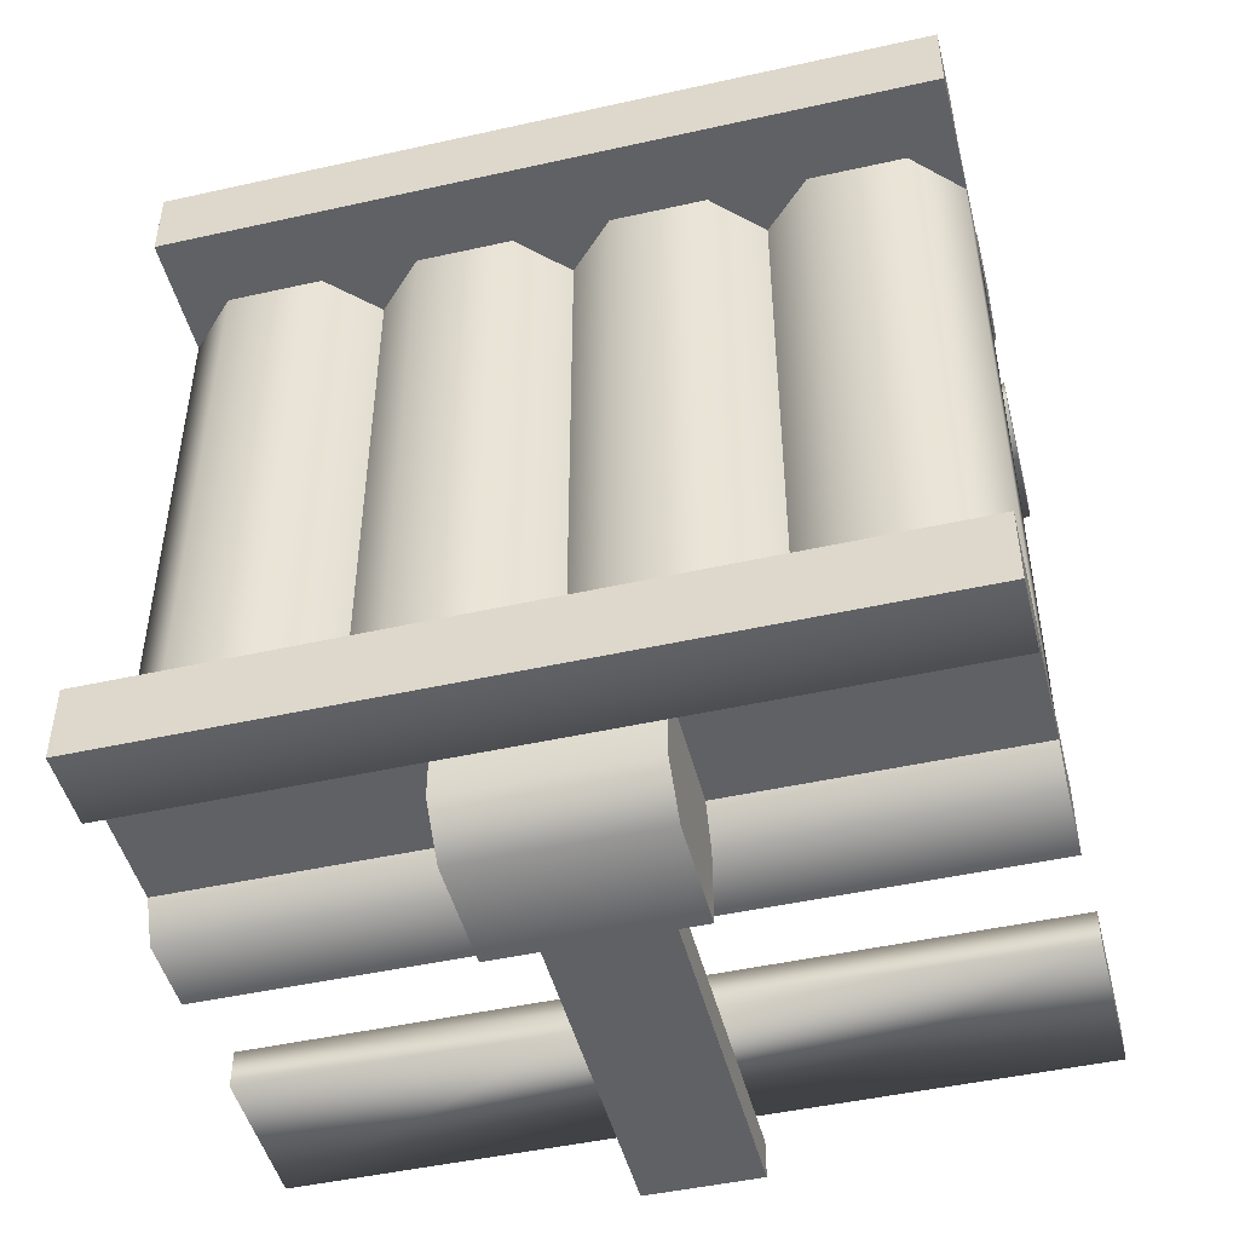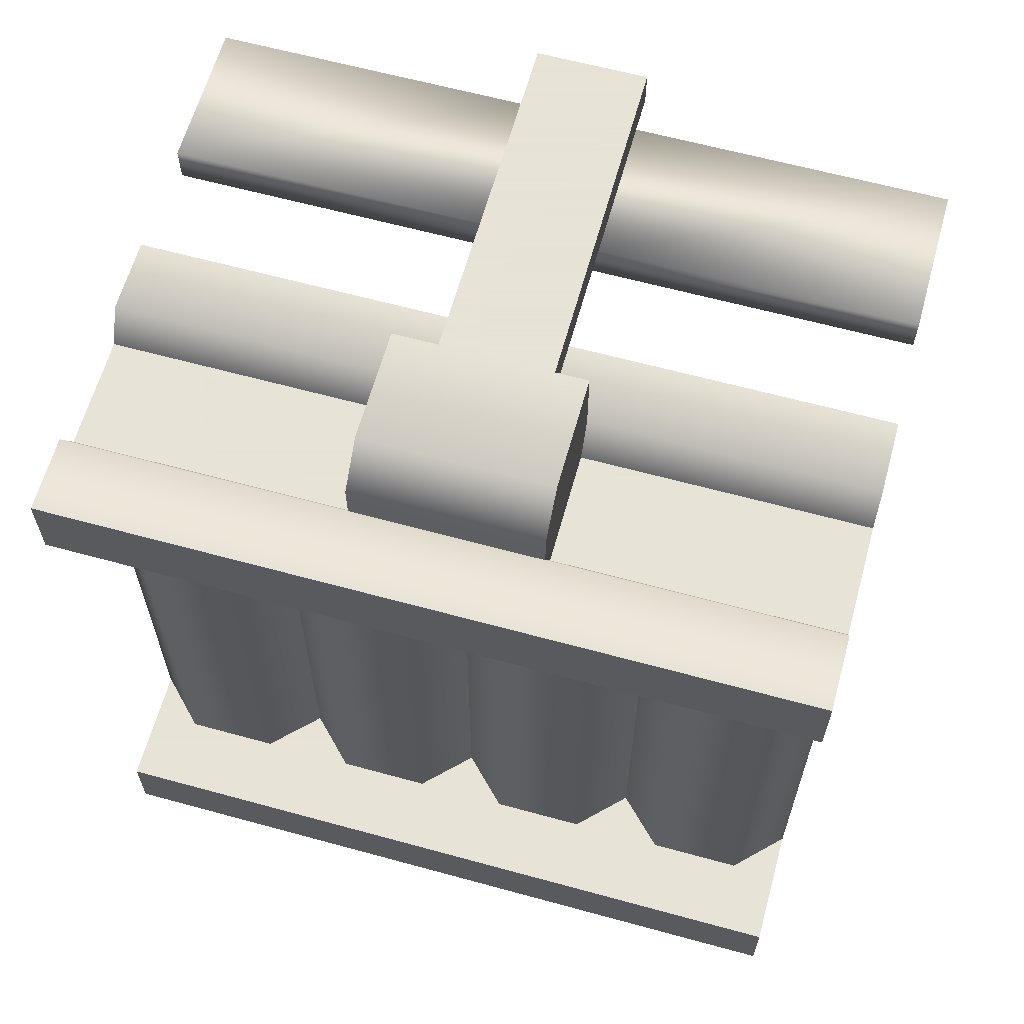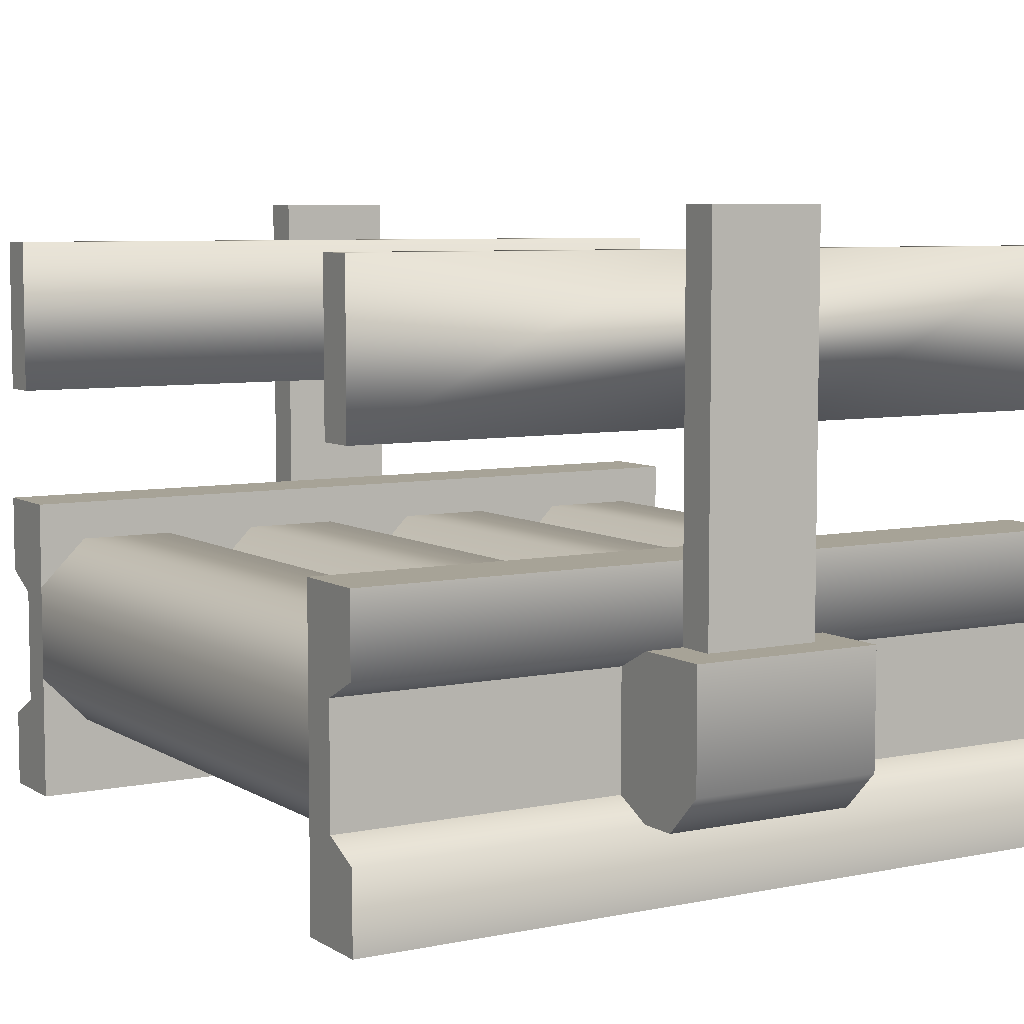
<metadata>
{"format":"obj","ext":"obj","renderer":"f3d","projection":"perspective","resolution":1024,"background":"white","views":[{"elev":-47.6,"azim":14.1,"up":"+Z"},{"elev":62.8,"azim":15.5,"up":"+Z"},{"elev":6.7,"azim":-31.1,"up":"+Y"}]}
</metadata>
<code>
g Group
v 0.5028 0.55 -0.45
v 0.5028 0.55 -0.5
v -0.4972 0.55 -0.45
v 0.075 0.55 -0.5
v -0.075 0.55 -0.5
v -0.4972 0.55 -0.5
v 0.5028 0.75 -0.5
v 0.5028 0.75 -0.45
v 0.075 0.75 -0.5
v -0.4972 0.75 -0.45
v -0.075 0.75 -0.5
v -0.4972 0.75 -0.5
v 0.4972 0.55 0.5
v 0.075 0.55 0.5
v 0.4972 0.75 0.5
v 0.075 0.75 0.5
v -0.5028 0.55 0.45
v 0.4972 0.55 0.45
v -0.5028 0.75 0.45
v 0.4972 0.75 0.45
v -0.075 0.75 0.5
v -0.5028 0.75 0.5
v -0.075 0.55 0.5
v -0.5028 0.55 0.5
v 0.125 0.1 -0.45
v 0.125 0.1 -0.55
v -0.125 0.1 -0.45
v -0.125 0.1 -0.55
v 0.125 0.3 -0.6
v 0.125 0.15 -0.6
v 0.125 0.3 -0.45
v -0.125 0.3 -0.45
v -0.125 0.15 -0.6
v -0.125 0.3 -0.6
v 0.125 0.15 0.6
v -0.125 0.15 0.6
v 0.125 0.3 0.6
v -0.125 0.3 0.6
v -0.125 0.1 0.45
v -0.125 0.3 0.45
v -0.125 0.1 0.55
v 0.125 0.1 0.45
v 0.125 0.3 0.45
v 0.125 0.1 0.55
v 0.075 0.3 -0.55
v 0.075 0.3 -0.5
v -0.075 0.3 -0.55
v -0.075 0.3 -0.5
v 0.075 0.3 0.5
v 0.075 0.3 0.55
v -0.075 0.3 0.5
v -0.075 0.3 0.55
v -0.075 0.8 -0.55
v 0.075 0.8 -0.55
v -0.075 0.8 -0.5
v 0.075 0.8 -0.5
v -0.075 0.8 0.5
v -0.075 0.8 0.55
v 0.075 0.8 0.5
v 0.075 0.8 0.55
f 3 2 1
f 2 3 4
f 4 3 5
f 5 3 6
f 1 2 3
f 4 3 2
f 5 3 4
f 6 3 5
f 9 8 7
f 8 9 10
f 10 9 11
f 10 11 12
f 7 8 9
f 10 9 8
f 11 9 10
f 12 11 10
f 8 2 7
f 2 8 1
f 7 2 8
f 1 8 2
f 8 3 1
f 3 8 10
f 1 3 8
f 10 8 3
f 3 12 6
f 12 3 10
f 6 12 3
f 10 3 12
f 9 2 4
f 2 9 7
f 4 2 9
f 7 9 2
f 12 5 6
f 5 12 11
f 6 5 12
f 11 12 5
f 15 14 13
f 14 15 16
f 13 14 15
f 16 15 14
f 19 18 17
f 18 19 20
f 17 18 19
f 20 19 18
f 15 18 20
f 18 15 13
f 20 18 15
f 13 15 18
f 19 15 20
f 15 19 16
f 16 19 21
f 21 19 22
f 20 15 19
f 16 19 15
f 21 19 16
f 22 19 21
f 21 24 23
f 24 21 22
f 23 24 21
f 22 21 24
f 13 17 18
f 17 13 14
f 17 14 23
f 17 23 24
f 18 17 13
f 14 13 17
f 23 14 17
f 24 23 17
f 24 19 17
f 19 24 22
f 17 19 24
f 22 24 19
f 27 26 25
f 26 27 28
f 25 26 27
f 28 27 26
f 31 30 29
f 30 31 26
f 26 31 25
f 29 30 31
f 26 31 30
f 25 31 26
f 31 27 25
f 27 31 32
f 25 27 31
f 32 31 27
f 28 30 26
f 30 28 33
f 26 30 28
f 33 28 30
f 28 34 33
f 34 28 32
f 32 28 27
f 33 34 28
f 32 28 34
f 27 28 32
f 34 30 33
f 30 34 29
f 33 30 34
f 29 34 30
f 37 36 35
f 36 37 38
f 35 36 37
f 38 37 36
f 41 40 39
f 40 41 38
f 38 41 36
f 39 40 41
f 38 41 40
f 36 41 38
f 40 42 39
f 42 40 43
f 39 42 40
f 43 40 42
f 35 41 44
f 41 35 36
f 44 41 35
f 36 35 41
f 37 42 43
f 42 37 44
f 44 37 35
f 43 42 37
f 44 37 42
f 35 37 44
f 44 39 42
f 39 44 41
f 42 39 44
f 41 44 39
f 29 45 31
f 45 29 34
f 46 31 45
f 45 34 47
f 31 46 32
f 47 34 48
f 32 46 48
f 32 48 34
f 31 45 29
f 34 29 45
f 45 31 46
f 47 34 45
f 32 46 31
f 48 34 47
f 48 46 32
f 34 48 32
f 43 49 37
f 49 43 40
f 50 37 49
f 49 40 51
f 37 50 38
f 51 40 52
f 38 50 52
f 38 52 40
f 37 49 43
f 40 43 49
f 49 37 50
f 51 40 49
f 38 50 37
f 52 40 51
f 52 50 38
f 40 52 38
f 53 45 47
f 45 53 54
f 47 45 53
f 54 53 45
f 48 53 47
f 53 48 5
f 11 53 5
f 53 11 55
f 47 53 48
f 5 48 53
f 5 53 11
f 55 11 53
f 53 56 54
f 56 53 55
f 54 56 53
f 55 53 56
f 56 11 9
f 11 56 55
f 9 11 56
f 55 56 11
f 56 45 54
f 45 56 9
f 4 45 9
f 45 4 46
f 54 45 56
f 9 56 45
f 9 45 4
f 46 4 45
f 4 48 46
f 48 4 5
f 46 48 4
f 5 4 48
f 23 49 51
f 49 23 14
f 51 49 23
f 14 23 49
f 52 23 51
f 23 52 21
f 21 52 57
f 57 52 58
f 51 23 52
f 21 52 23
f 57 52 21
f 58 52 57
f 57 16 21
f 16 57 59
f 21 16 57
f 59 57 16
f 60 16 59
f 16 60 14
f 14 60 49
f 49 60 50
f 59 16 60
f 14 60 16
f 49 60 14
f 50 60 49
f 60 52 50
f 52 60 58
f 50 52 60
f 58 60 52
f 57 60 59
f 60 57 58
f 59 60 57
f 58 57 60
g Group
v -0.5 0.3 -0.5
v 0.5 0.3 -0.5
v -0.5 0.4 -0.5
v 0.5 0.4 -0.5
v 0.5 0.4 -0.4
v -0.5 0.4 -0.4
v 0.5 0 -0.4
v 0.5 0 -0.5
v -0.5 0 -0.4
v -0.5 0 -0.5
v -0.5 0.1 -0.5
v 0.5 0.1 -0.5
v 0.5 0.275 -0.45
v 0.5 0.125 -0.45
v -0.5 0.275 -0.45
v -0.5 0.125 -0.45
v 0.5 0.3 0.5
v -0.5 0.3 0.5
v 0.5 0.4 0.5
v -0.5 0.4 0.5
v 0.5 4.512e-17 0.5
v 0.5 4.512e-17 0.4
v -0.5 4.512e-17 0.5
v -0.5 4.512e-17 0.4
v 0.5 0.4 0.4
v -0.5 0.4 0.4
v 0.5 0.1 0.5
v -0.5 0.1 0.5
v 0.5 0.125 0.45
v -0.5 0.125 0.45
v 0.5 0.275 0.45
v -0.5 0.275 0.45
f 63 62 61
f 62 63 64
f 61 62 63
f 64 63 62
f 63 65 64
f 65 63 66
f 64 65 63
f 66 63 65
f 69 68 67
f 68 69 70
f 67 68 69
f 70 69 68
f 65 69 67
f 69 65 66
f 67 69 65
f 66 65 69
f 71 68 70
f 68 71 72
f 70 68 71
f 72 71 68
f 65 62 64
f 62 65 73
f 73 65 74
f 67 74 65
f 68 74 67
f 74 68 72
f 64 62 65
f 73 65 62
f 74 65 73
f 65 74 67
f 67 74 68
f 72 68 74
f 75 62 73
f 62 75 61
f 73 62 75
f 61 75 62
f 69 71 70
f 71 69 76
f 76 69 75
f 66 75 69
f 63 75 66
f 75 63 61
f 70 71 69
f 76 69 71
f 75 69 76
f 69 75 66
f 66 75 63
f 61 63 75
f 71 74 72
f 74 71 76
f 72 74 71
f 76 71 74
f 79 78 77
f 78 79 80
f 77 78 79
f 80 79 78
f 83 82 81
f 82 83 84
f 81 82 83
f 84 83 82
f 85 80 79
f 80 85 86
f 79 80 85
f 86 85 80
f 89 88 87
f 88 89 90
f 87 88 89
f 90 89 88
f 91 79 77
f 91 85 79
f 85 91 82
f 89 82 91
f 82 89 81
f 81 89 87
f 77 79 91
f 79 85 91
f 82 91 85
f 91 82 89
f 81 89 82
f 87 89 81
f 86 82 84
f 82 86 85
f 84 82 86
f 85 86 82
f 90 83 88
f 90 84 83
f 84 90 86
f 92 86 90
f 86 92 80
f 80 92 78
f 88 83 90
f 83 84 90
f 86 90 84
f 90 86 92
f 80 92 86
f 78 92 80
f 78 91 77
f 91 78 92
f 77 91 78
f 92 78 91
f 87 83 81
f 83 87 88
f 81 83 87
f 88 87 83
f 75 74 76
f 74 75 73
f 76 74 75
f 73 75 74
f 91 90 89
f 90 91 92
f 89 90 91
f 92 91 90
g Group
v -0.0625 0.35 -0.4
v -0.0625 0.35 -0.2
v -0.1875 0.35 -0.4
v -0.1875 0.35 -0.2
v -0.0625 0.1 0.4
v -0.1875 0.1 0.4
v 3.418e-08 0.1625 0.4
v -0.0625 0.1625 0.4
v -0.1875 0.1625 0.4
v -0.25 0.1625 0.4
v -0.0625 0.2875 0.4
v -0.1875 0.2875 0.4
v -0.0625 0.35 0.4
v -0.25 0.2875 0.4
v -0.1875 0.35 0.4
v 3.418e-08 0.2875 0.4
v -0.3125 0.2875 0.4
v -0.3125 0.35 0.4
v -0.3125 0.1625 0.4
v -0.4375 0.2875 0.4
v -0.4375 0.1 0.4
v -0.3125 0.1 0.4
v -0.4375 0.1625 0.4
v -0.5 0.1625 0.4
v -0.5 0.2875 0.4
v -0.4375 0.35 0.4
v 0.0625 0.2875 0.4
v 0.0625 0.1625 0.4
v 0.0625 0.1 0.4
v 0.1875 0.1625 0.4
v 0.1875 0.35 0.4
v 0.0625 0.35 0.4
v 0.1875 0.2875 0.4
v 0.25 0.2875 0.4
v 0.25 0.1625 0.4
v 0.1875 0.1 0.4
v 0.3125 0.2875 0.4
v 0.3125 0.1625 0.4
v 0.3125 0.1 0.4
v 0.4375 0.1625 0.4
v 0.4375 0.35 0.4
v 0.3125 0.35 0.4
v 0.4375 0.2875 0.4
v 0.5 0.2875 0.4
v 0.5 0.1625 0.4
v 0.4375 0.1 0.4
v 3.418e-08 0.2875 0.2
v -0.0625 0.35 0.2
v -0.4375 0.1 0.2
v -0.5 0.1625 0.2
v -0.25 0.2875 0.2
v -0.1875 0.35 0.2
v 0.5 0.1625 -0.2
v 0.5 0.1625 -0.4
v 0.4375 0.1 -0.2
v 0.4375 0.1 -0.4
v -0.3125 0.35 0.2
v -0.3125 0.1 -0.2
v -0.3125 0.1 -0.4
v -0.4375 0.1 -0.2
v -0.4375 0.1 -0.4
v -0.25 0.1625 -0.2
v -0.25 0.1625 -0.4
v 0.0625 0.35 0.2
v -0.5 0.2875 0.2
v 0.25 0.2875 0.2
v 0.1875 0.35 0.2
v -0.4375 0.35 0.2
v 0.1875 0.35 -0.4
v 0.1875 0.35 -0.2
v 0.0625 0.35 -0.4
v 0.0625 0.35 -0.2
v -0.3125 0.35 -0.4
v -0.3125 0.35 -0.2
v -0.4375 0.35 -0.4
v -0.4375 0.35 -0.2
v 0.3125 0.1 -0.2
v 0.3125 0.1 -0.4
v 0.4375 0.35 -0.4
v 0.4375 0.35 -0.2
v 0.3125 0.35 -0.4
v 0.3125 0.35 -0.2
v 0.3125 0.35 0.2
v 0.5 0.2875 0.2
v 0.5 0.1625 0.2
v 0.4375 0.35 0.2
v 0.3125 0.1 0.2
v 0.25 0.1625 0.2
v -0.5 0.1625 -0.4
v -0.4375 0.1625 -0.4
v -0.3125 0.1625 -0.4
v -0.4375 0.2875 -0.4
v -0.5 0.2875 -0.4
v -0.3125 0.2875 -0.4
v -0.25 0.2875 -0.4
v -0.1875 0.2875 -0.4
v -0.1875 0.1625 -0.4
v -0.0625 0.2875 -0.4
v -0.0625 0.1 -0.4
v -0.1875 0.1 -0.4
v -0.0625 0.1625 -0.4
v 3.418e-08 0.1625 -0.4
v 3.418e-08 0.2875 -0.4
v 0.0625 0.2875 -0.4
v 0.0625 0.1625 -0.4
v 0.1875 0.2875 -0.4
v 0.1875 0.1 -0.4
v 0.0625 0.1 -0.4
v 0.1875 0.1625 -0.4
v 0.25 0.1625 -0.4
v 0.25 0.2875 -0.4
v 0.3125 0.2875 -0.4
v 0.3125 0.1625 -0.4
v 0.4375 0.2875 -0.4
v 0.4375 0.1625 -0.4
v 0.5 0.2875 -0.4
v -0.5 0.2875 -0.2
v -0.25 0.2875 -0.2
v -0.5 0.1625 -0.2
v 3.418e-08 0.2875 -0.2
v 0.5 0.2875 -0.2
v 0.25 0.1625 -0.2
v 0.25 0.2875 -0.2
v -0.3125 0.1 0.2
v 0.4375 0.1 0.2
v -0.25 0.1625 0.2
v -0.0625 0.1 -0.2
v 3.418e-08 0.1625 -0.2
v -0.0625 0.1 0.2
v 3.418e-08 0.1625 0.2
v 0.0625 0.1 0.2
v 0.0625 0.1 -0.2
v 0.1875 0.1 -0.2
v 0.1875 0.1 0.2
v -0.1875 0.1 -0.2
v -0.1875 0.1 0.2
f 95 94 93
f 94 95 96
f 93 94 95
f 96 95 94
f 99 98 97
f 98 99 100
f 101 98 100
f 98 101 102
f 100 99 103
f 102 101 104
f 103 105 104
f 104 105 106
f 102 104 106
f 106 105 107
f 103 108 105
f 103 99 108
f 109 102 106
f 109 106 110
f 111 102 109
f 109 110 112
f 113 102 111
f 102 113 114
f 115 113 111
f 113 115 116
f 116 115 112
f 116 112 117
f 112 110 117
f 117 110 118
f 99 119 108
f 99 120 119
f 121 120 99
f 120 121 122
f 119 123 108
f 108 123 124
f 125 123 119
f 125 126 123
f 121 127 122
f 122 127 125
f 125 127 126
f 127 121 128
f 127 129 126
f 127 130 129
f 131 130 127
f 130 131 132
f 129 133 126
f 126 133 134
f 135 133 129
f 135 136 133
f 135 137 136
f 132 137 135
f 131 137 132
f 137 131 138
f 97 98 99
f 100 99 98
f 100 98 101
f 102 101 98
f 103 99 100
f 104 101 102
f 104 105 103
f 105 108 103
f 108 99 103
f 106 105 104
f 106 104 102
f 107 105 106
f 106 102 109
f 110 106 109
f 109 102 111
f 112 110 109
f 111 102 113
f 114 113 102
f 111 113 115
f 116 115 113
f 112 115 116
f 117 112 116
f 117 110 112
f 118 110 117
f 124 123 108
f 108 123 119
f 108 119 99
f 119 120 99
f 119 123 125
f 99 120 121
f 122 121 120
f 123 126 125
f 122 127 121
f 125 127 122
f 126 127 125
f 128 121 127
f 126 129 127
f 129 130 127
f 127 130 131
f 132 131 130
f 126 133 129
f 134 133 126
f 129 133 135
f 133 136 135
f 136 137 135
f 135 137 132
f 132 137 131
f 138 131 137
f 140 108 139
f 108 140 105
f 139 108 140
f 105 140 108
f 116 141 113
f 141 116 142
f 113 141 116
f 142 116 141
f 106 144 143
f 144 106 107
f 143 144 106
f 107 106 144
f 147 146 145
f 146 147 148
f 145 146 147
f 148 147 146
f 149 106 143
f 106 149 110
f 143 106 149
f 110 149 106
f 152 151 150
f 151 152 153
f 150 151 152
f 153 152 151
f 150 155 154
f 155 150 151
f 154 155 150
f 151 150 155
f 139 124 156
f 124 139 108
f 156 124 139
f 108 139 124
f 116 157 142
f 157 116 117
f 142 157 116
f 117 116 157
f 159 126 158
f 126 159 123
f 158 126 159
f 123 159 126
f 157 118 160
f 118 157 117
f 160 118 157
f 117 157 118
f 163 162 161
f 162 163 164
f 161 162 163
f 164 163 162
f 167 166 165
f 166 167 168
f 165 166 167
f 168 167 166
f 169 148 147
f 148 169 170
f 147 148 169
f 170 169 148
f 173 172 171
f 172 173 174
f 171 172 173
f 174 173 172
f 158 134 175
f 134 158 126
f 175 134 158
f 126 158 134
f 136 177 176
f 177 136 137
f 176 177 136
f 137 136 177
f 178 136 176
f 136 178 133
f 176 136 178
f 133 178 136
f 127 179 131
f 179 127 180
f 131 179 127
f 180 127 179
f 181 151 153
f 151 181 182
f 151 182 183
f 182 181 184
f 184 181 185
f 183 155 151
f 184 185 167
f 184 167 186
f 155 183 186
f 186 167 187
f 155 186 187
f 187 167 165
f 188 155 187
f 188 187 95
f 189 155 188
f 188 95 190
f 191 155 189
f 155 191 192
f 191 189 193
f 193 194 191
f 194 193 190
f 190 95 195
f 194 190 195
f 195 95 93
f 196 194 195
f 196 195 163
f 197 194 196
f 196 163 198
f 199 194 197
f 194 199 200
f 199 197 201
f 201 202 199
f 202 201 198
f 198 163 203
f 202 198 203
f 203 163 161
f 204 202 203
f 204 203 173
f 205 202 204
f 204 173 206
f 148 202 205
f 202 148 170
f 148 205 207
f 207 146 148
f 146 207 206
f 146 206 208
f 206 173 208
f 208 173 171
f 153 151 181
f 182 181 151
f 183 182 151
f 184 181 182
f 185 181 184
f 151 155 183
f 167 185 184
f 186 167 184
f 186 183 155
f 187 167 186
f 187 186 155
f 165 167 187
f 187 155 188
f 95 187 188
f 188 155 189
f 190 95 188
f 189 155 191
f 192 191 155
f 193 189 191
f 191 194 193
f 190 193 194
f 195 95 190
f 195 190 194
f 93 95 195
f 195 194 196
f 163 195 196
f 196 194 197
f 198 163 196
f 197 194 199
f 200 199 194
f 201 197 199
f 199 202 201
f 198 201 202
f 203 163 198
f 203 198 202
f 161 163 203
f 203 202 204
f 173 203 204
f 204 202 205
f 206 173 204
f 205 202 148
f 170 148 202
f 207 205 148
f 148 146 207
f 206 207 146
f 208 206 146
f 208 173 206
f 171 173 208
f 185 168 167
f 168 185 209
f 167 168 185
f 209 185 168
f 165 210 187
f 210 165 166
f 187 210 165
f 166 165 210
f 211 153 152
f 153 211 181
f 152 153 211
f 181 211 153
f 93 212 195
f 212 93 94
f 195 212 93
f 94 93 212
f 213 146 208
f 146 213 145
f 208 146 213
f 145 213 146
f 171 213 208
f 213 171 172
f 208 213 171
f 172 171 213
f 214 170 169
f 170 214 202
f 169 170 214
f 202 214 170
f 210 95 187
f 95 210 96
f 187 95 210
f 96 210 95
f 211 185 181
f 185 211 209
f 181 185 211
f 209 211 185
f 203 174 173
f 174 203 215
f 173 174 203
f 215 203 174
f 195 164 163
f 164 195 212
f 163 164 195
f 212 195 164
f 161 215 203
f 215 161 162
f 203 215 161
f 162 161 215
f 144 105 140
f 105 144 107
f 140 105 144
f 107 144 105
f 113 216 114
f 216 113 141
f 114 216 113
f 141 113 216
f 156 123 159
f 123 156 124
f 159 123 156
f 124 156 123
f 131 217 138
f 217 131 179
f 138 217 131
f 179 131 217
f 138 177 137
f 177 138 217
f 137 177 138
f 217 138 177
f 175 133 178
f 133 175 134
f 178 133 175
f 134 175 133
f 160 110 149
f 110 160 118
f 149 110 160
f 118 160 110
f 114 218 102
f 218 114 216
f 102 218 114
f 216 114 218
f 194 219 191
f 219 194 220
f 220 221 219
f 221 220 222
f 222 97 221
f 97 222 99
f 191 219 194
f 220 194 219
f 219 221 220
f 222 220 221
f 221 97 222
f 99 222 97
f 99 223 121
f 223 99 222
f 222 224 223
f 224 222 220
f 220 200 224
f 200 220 194
f 121 223 99
f 222 99 223
f 223 224 222
f 220 222 224
f 224 200 220
f 194 220 200
f 202 225 199
f 225 202 214
f 214 226 225
f 226 214 180
f 180 128 226
f 128 180 127
f 199 225 202
f 214 202 225
f 225 226 214
f 180 214 226
f 226 128 180
f 127 180 128
f 191 227 192
f 227 191 219
f 219 228 227
f 228 219 221
f 221 98 228
f 98 221 97
f 192 227 191
f 219 191 227
f 227 228 219
f 221 219 228
f 228 98 221
f 97 221 98
f 218 98 102
f 98 218 228
f 154 228 218
f 228 154 227
f 155 227 154
f 227 155 192
f 102 98 218
f 228 218 98
f 218 228 154
f 227 154 228
f 154 227 155
f 192 155 227
f 199 224 200
f 224 199 225
f 225 223 224
f 223 225 226
f 226 121 223
f 121 226 128
f 200 224 199
f 225 199 224
f 224 223 225
f 226 225 223
f 223 121 226
f 128 226 121
f 141 150 216
f 150 141 152
f 216 150 141
f 152 141 150
f 217 145 177
f 145 217 147
f 177 145 217
f 147 217 145
f 179 147 217
f 147 179 169
f 217 147 179
f 169 179 147
f 216 154 218
f 154 216 150
f 218 154 216
f 150 216 154
f 168 149 166
f 149 168 160
f 166 149 168
f 160 168 149
f 164 159 162
f 159 164 156
f 162 159 164
f 156 164 159
f 96 140 94
f 140 96 144
f 94 140 96
f 144 96 140
f 174 178 172
f 178 174 175
f 172 178 174
f 175 174 178
f 94 139 212
f 139 94 140
f 212 139 94
f 140 94 139
f 215 175 174
f 175 215 158
f 174 175 215
f 158 215 175
f 166 143 210
f 143 166 149
f 210 143 166
f 149 166 143
f 142 209 211
f 209 142 157
f 211 209 142
f 157 142 209
f 180 169 179
f 169 180 214
f 179 169 180
f 214 180 169
f 212 156 164
f 156 212 139
f 164 156 212
f 139 212 156
f 209 160 168
f 160 209 157
f 168 160 209
f 157 209 160
f 176 145 213
f 145 176 177
f 213 145 176
f 177 176 145
f 162 158 215
f 158 162 159
f 215 158 162
f 159 162 158
f 142 152 141
f 152 142 211
f 141 152 142
f 211 142 152
f 172 176 213
f 176 172 178
f 213 176 172
f 178 172 176
f 143 96 210
f 96 143 144
f 210 96 143
f 144 143 96
f 197 198 201
f 198 197 196
f 201 198 197
f 196 197 198
f 182 186 183
f 186 182 184
f 183 186 182
f 184 182 186
f 189 190 193
f 190 189 188
f 193 190 189
f 188 189 190
f 205 206 207
f 206 205 204
f 207 206 205
f 204 205 206
f 103 101 100
f 101 103 104
f 100 101 103
f 104 103 101
f 135 130 132
f 130 135 129
f 132 130 135
f 129 135 130
f 109 115 111
f 115 109 112
f 111 115 109
f 112 109 115
f 125 120 122
f 120 125 119
f 122 120 125
f 119 125 120

</code>
